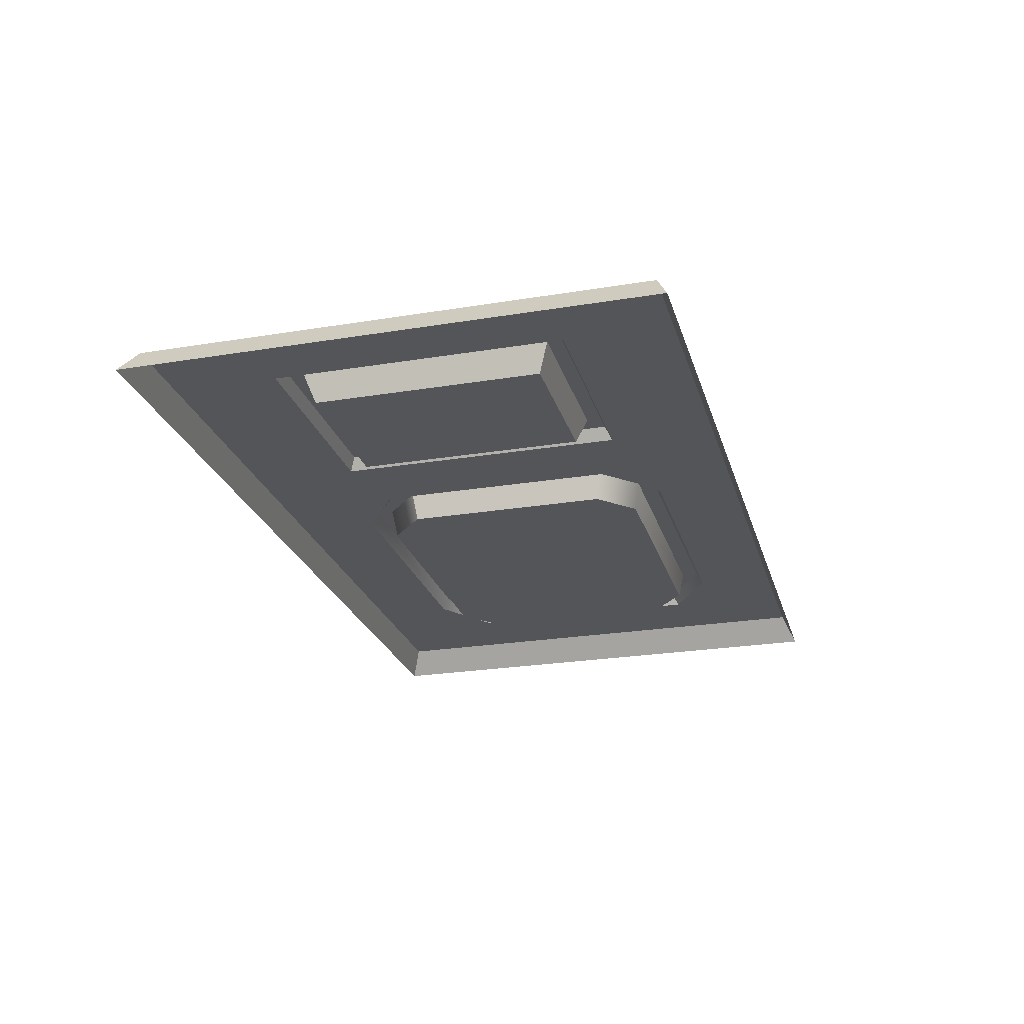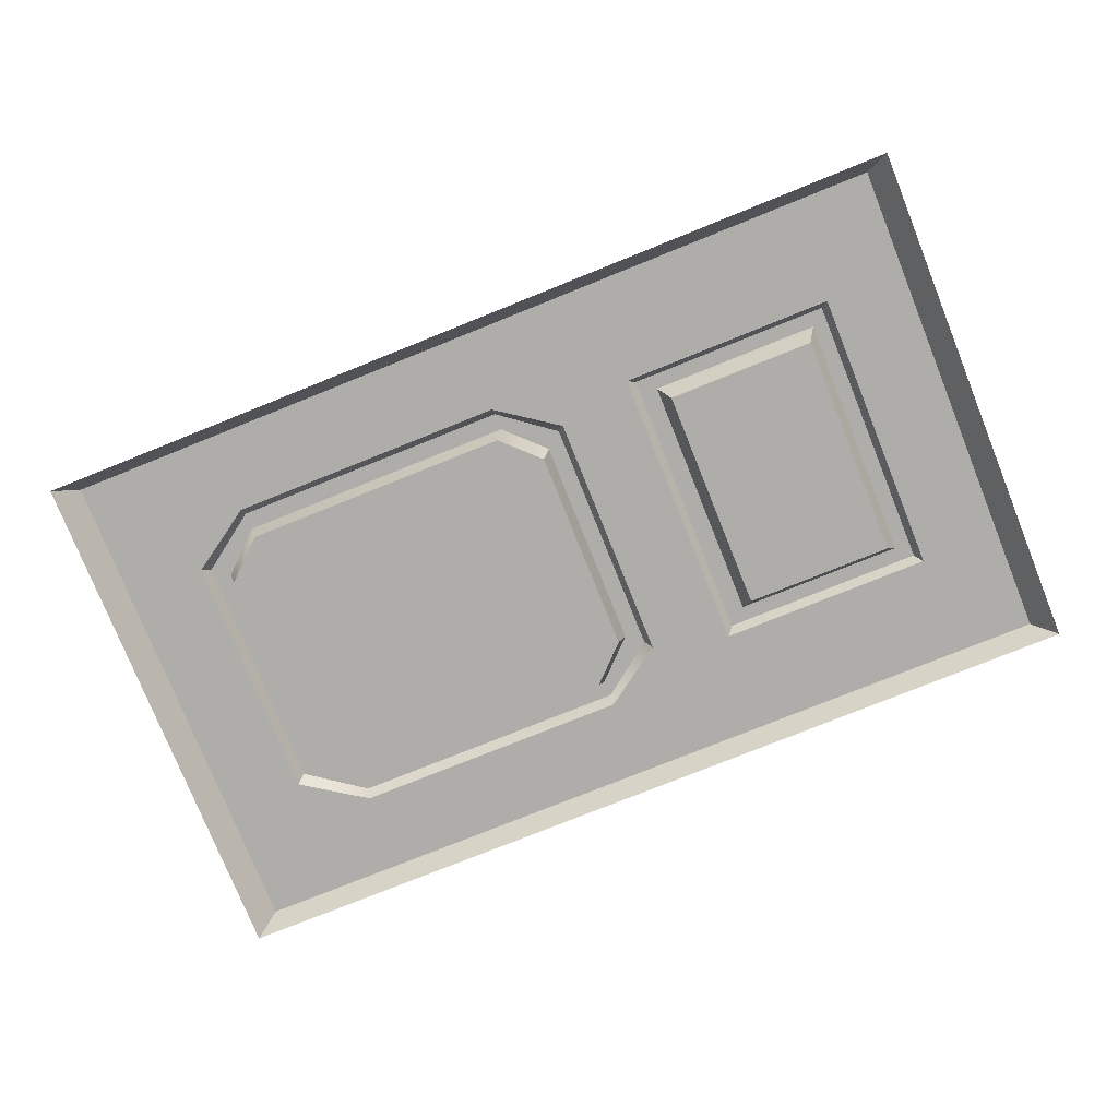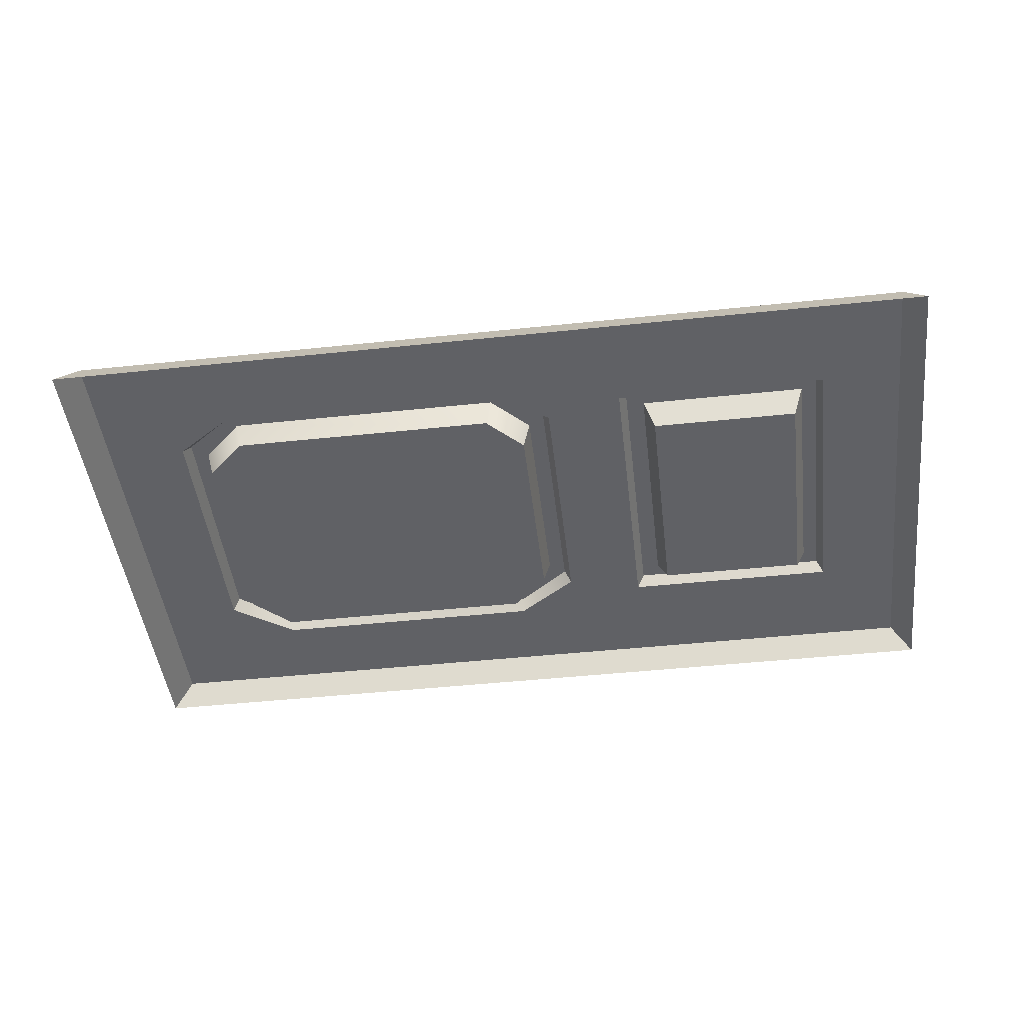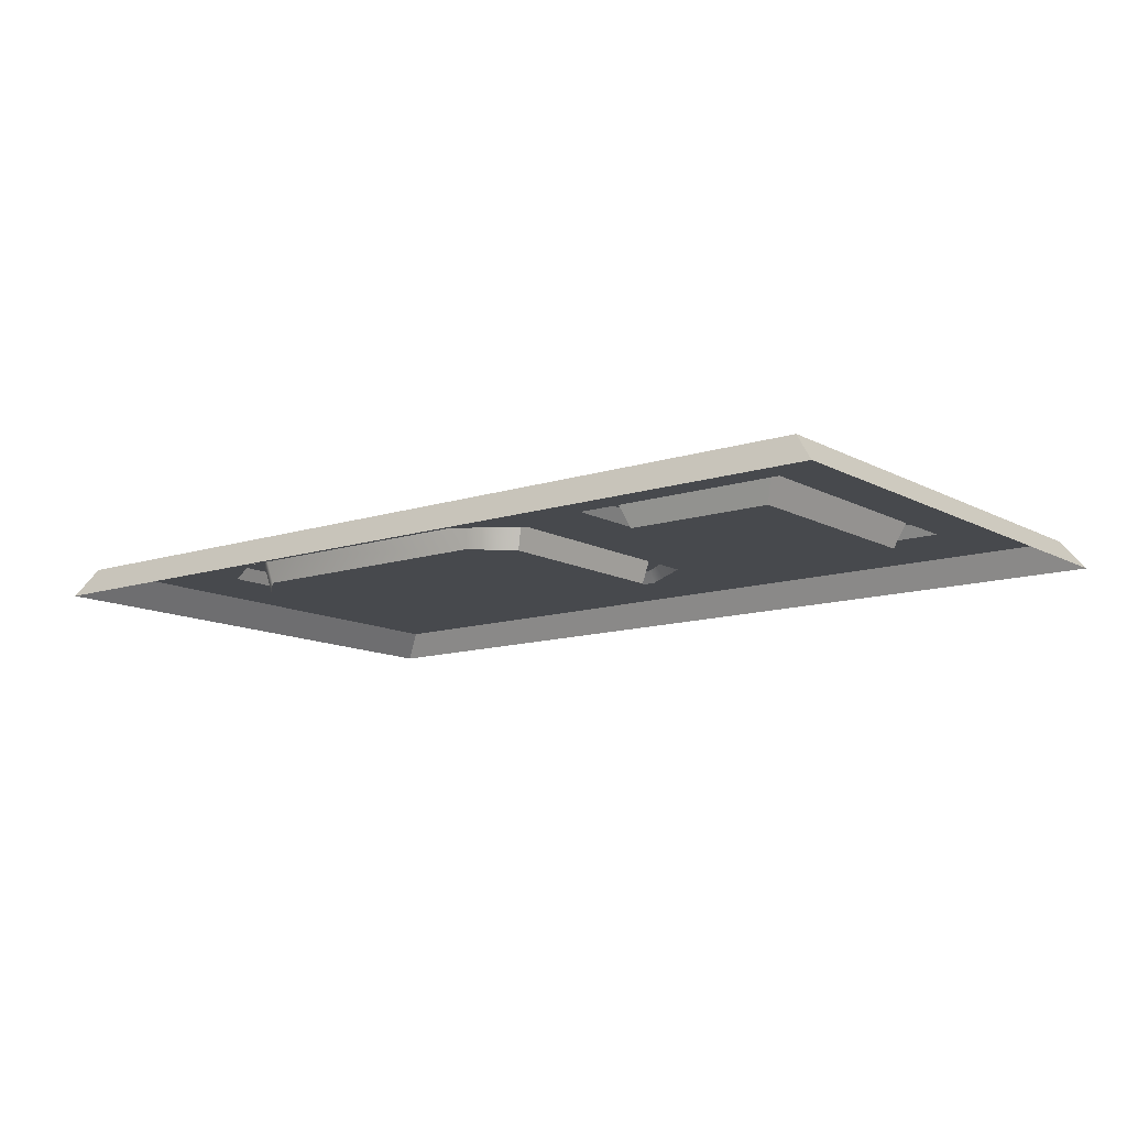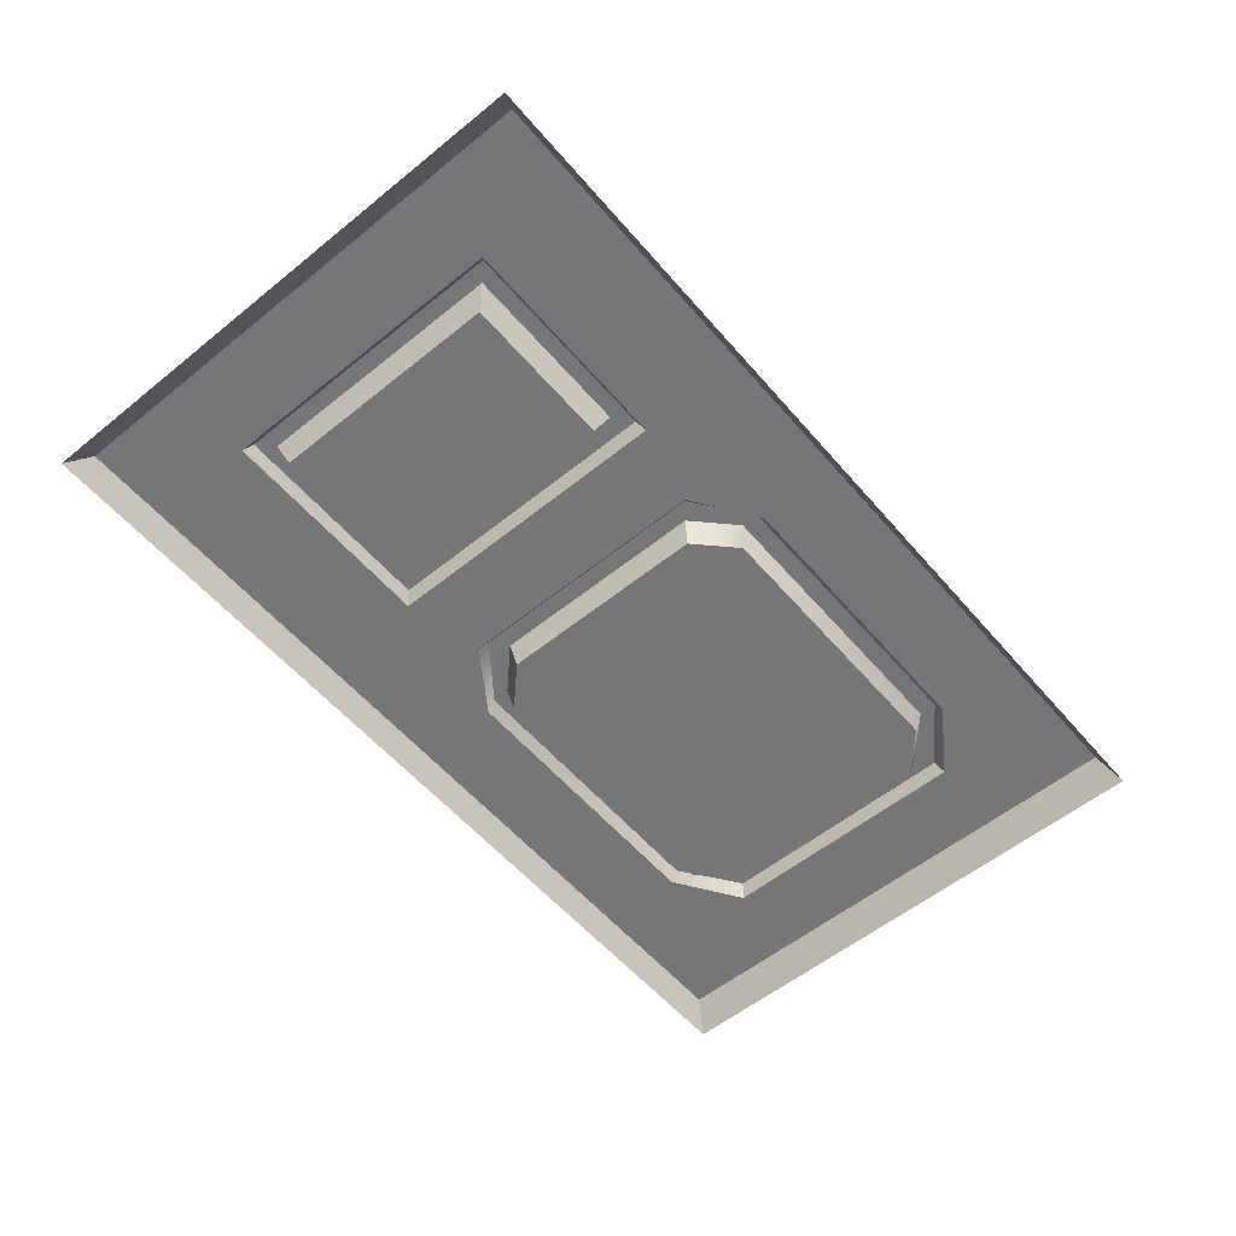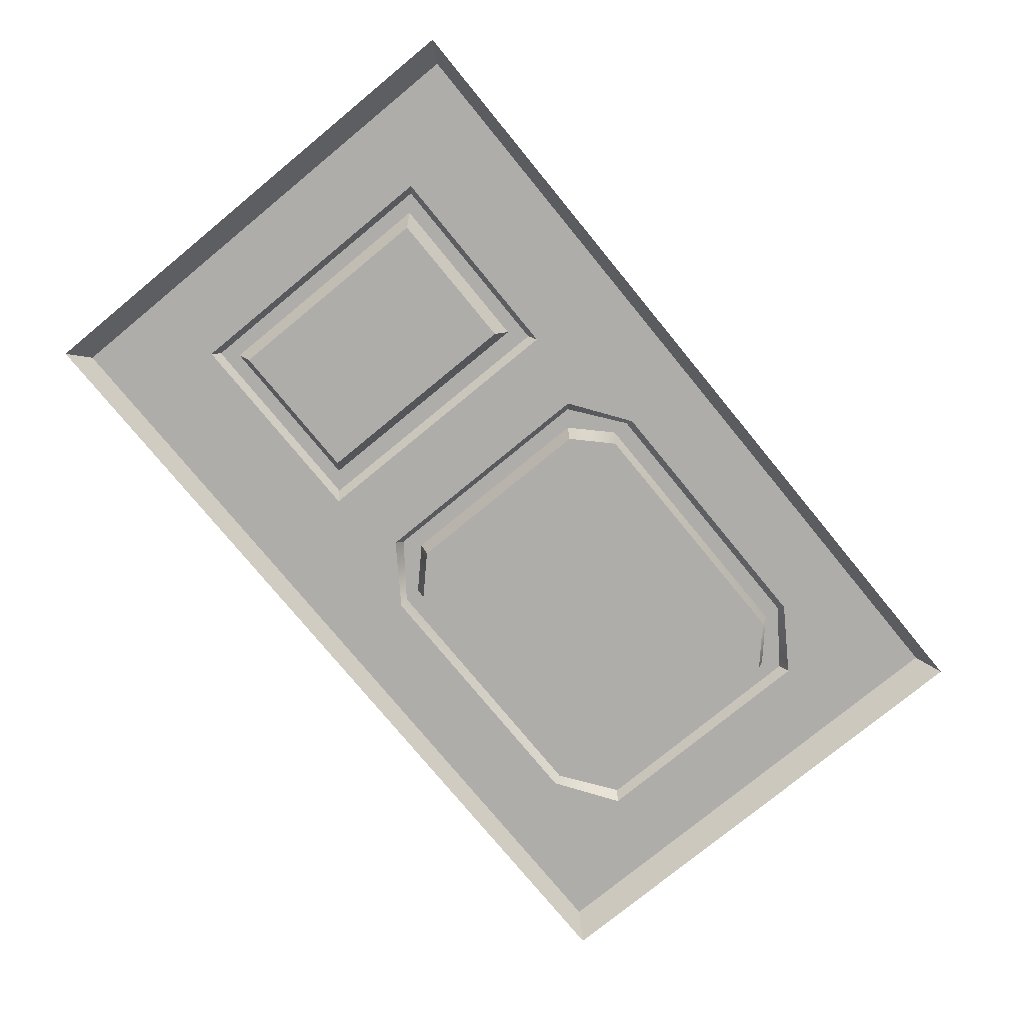
<metadata>
{"format":"obj","ext":"obj","renderer":"f3d","projection":"perspective","resolution":1024,"background":"white","views":[{"elev":-24.4,"azim":-74.8,"up":"+Y"},{"elev":-77.4,"azim":-158.1,"up":"+Y"},{"elev":-47.1,"azim":-173.2,"up":"+Y"},{"elev":-12.0,"azim":-142.0,"up":"+Y"},{"elev":-56.7,"azim":-49.9,"up":"+Y"},{"elev":-77.2,"azim":-50.6,"up":"+Y"}]}
</metadata>
<code>
v 16.58 1.209 8.242
v 16.58 1.209 -8.242
v -16.57 1.209 8.242
v -16.57 1.209 -8.242
v -3.806 1.209 -8.242
v -3.806 1.209 8.242
v -2.422 1.209 5.553
v 15.38 1.209 5.553
v 15.38 1.209 -5.553
v -2.422 1.209 -5.553
v -15.38 1.209 6.366
v -5.841 1.209 6.366
v -5.841 1.209 -6.366
v -15.38 1.209 -6.366
v -2.128 1.766 5.314
v 15.09 1.766 5.314
v 15.09 1.766 -5.314
v -2.128 1.766 -5.314
v -15.1 1.766 6.1
v -6.171 1.766 6.1
v -6.171 1.766 -6.1
v -15.1 1.766 -6.1
v -1.407 1.766 4.738
v 14.37 1.766 4.738
v 14.37 1.766 -4.738
v -1.407 1.766 -4.738
v -14.45 1.766 5.458
v -6.959 1.766 5.458
v -6.959 1.766 -5.458
v -14.45 1.766 -5.458
v -1.111 0.5417 4.561
v 14.07 0.5417 4.561
v 14.07 0.5417 -4.561
v -1.111 0.5417 -4.561
v -14 0.5417 5.014
v -7.407 0.5417 5.014
v -7.407 0.5417 -5.014
v -14 0.5417 -5.014
v 17.23 1.209 -9.115
v 17.23 1.209 9.115
v -17.23 1.209 9.115
v -3.936 1.209 9.115
v -17.23 1.209 -9.115
v -3.936 1.209 -9.115
v 18.93 1.209 -10.99
v 18.93 1.209 10.99
v -18.93 1.209 10.99
v -4.289 1.209 10.99
v -18.93 1.209 -10.99
v -4.289 1.209 -10.99
v 12.57 1.209 7.433
v 12.57 1.766 7.124
v 12.57 1.766 6.378
v 12.34 0.5417 6.14
v 12.34 0.5417 -6.14
v 12.57 1.766 -6.378
v 12.57 1.766 -7.124
v 12.57 1.209 -7.433
v 0.2655 1.209 7.433
v 0.2655 1.766 7.124
v 0.2655 1.766 6.378
v 0.4993 0.5417 6.14
v 0.4993 0.5417 -6.14
v 0.2655 1.766 -6.378
v 0.2655 1.766 -7.124
v 0.2655 1.209 -7.433
v 19.84 0 -11.53
v 19.84 0 11.53
v -19.84 0 11.53
v -4.473 0 11.53
v -19.84 0 -11.53
v -4.473 0 -11.53
f 31 62 63 34
f 35 36 37 38
f 8 51 1
f 1 51 6
f 51 59 6
f 59 7 6
f 1 2 9 8
f 9 2 58
f 2 5 58
f 58 5 66
f 5 10 66
f 5 6 7 10
f 3 6 12 11
f 6 5 13 12
f 5 4 14 13
f 4 3 11 14
f 7 59 60 15
f 8 9 17 16
f 66 10 18 65
f 10 7 15 18
f 11 12 20 19
f 12 13 21 20
f 13 14 22 21
f 14 11 19 22
f 15 60 61 23
f 16 17 25 24
f 65 18 26 64
f 18 15 23 26
f 19 20 28 27
f 20 21 29 28
f 21 22 30 29
f 22 19 27 30
f 23 61 62 31
f 24 25 33 32
f 64 26 34 63
f 26 23 31 34
f 27 28 36 35
f 28 29 37 36
f 29 30 38 37
f 30 27 35 38
f 2 1 40 39
f 6 3 41 42
f 4 5 44 43
f 3 4 43 41
f 44 5 2 39
f 6 42 40 1
f 39 40 46 45
f 42 41 47 48
f 43 44 50 49
f 41 43 49 47
f 50 44 39 45
f 42 48 46 40
f 52 51 8 16
f 53 52 16 24
f 54 53 24 32
f 55 54 32 33
f 25 56 55 33
f 17 57 56 25
f 9 58 57 17
f 60 59 51 52
f 61 60 52 53
f 62 61 53 54
f 63 62 54 55
f 56 64 63 55
f 57 65 64 56
f 58 66 65 57
f 45 46 68 67
f 48 47 69 70
f 49 50 72 71
f 47 49 71 69
f 67 72 50 45
f 70 68 46 48

</code>
